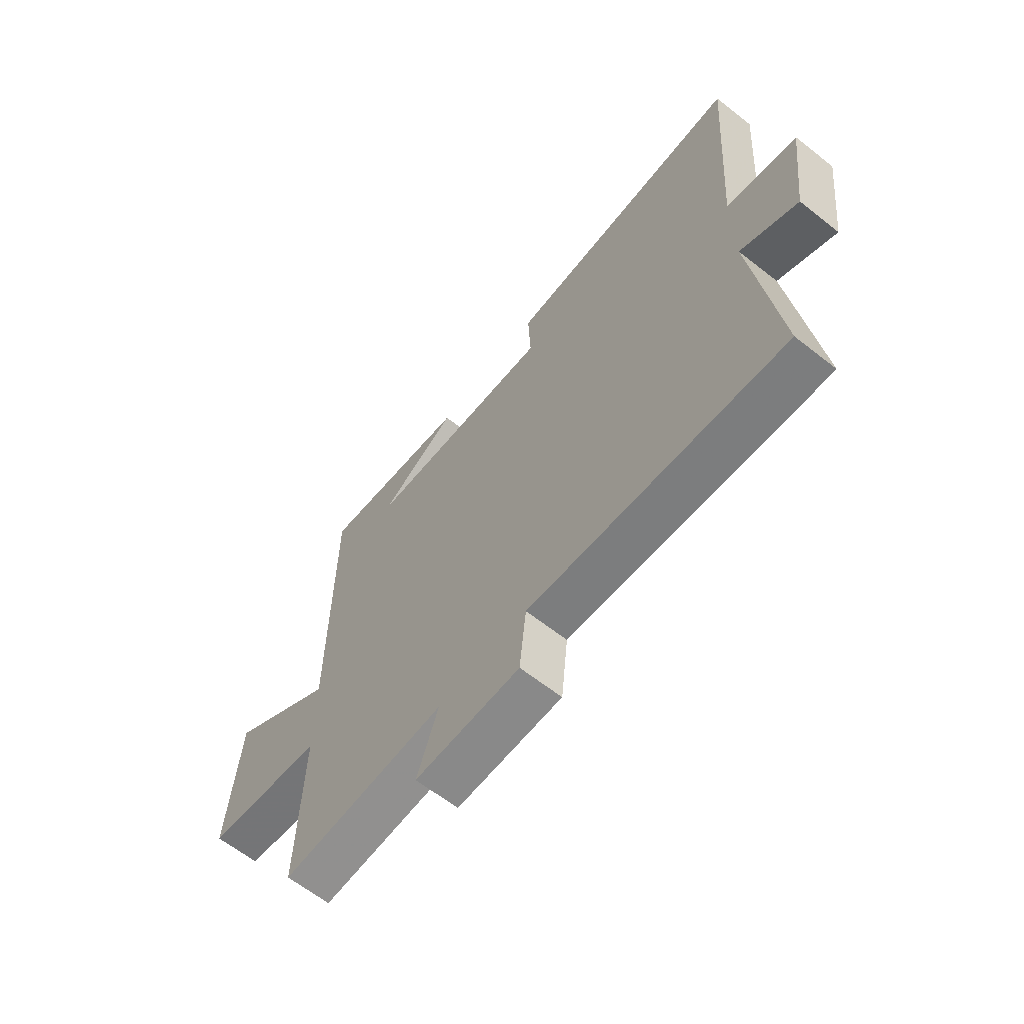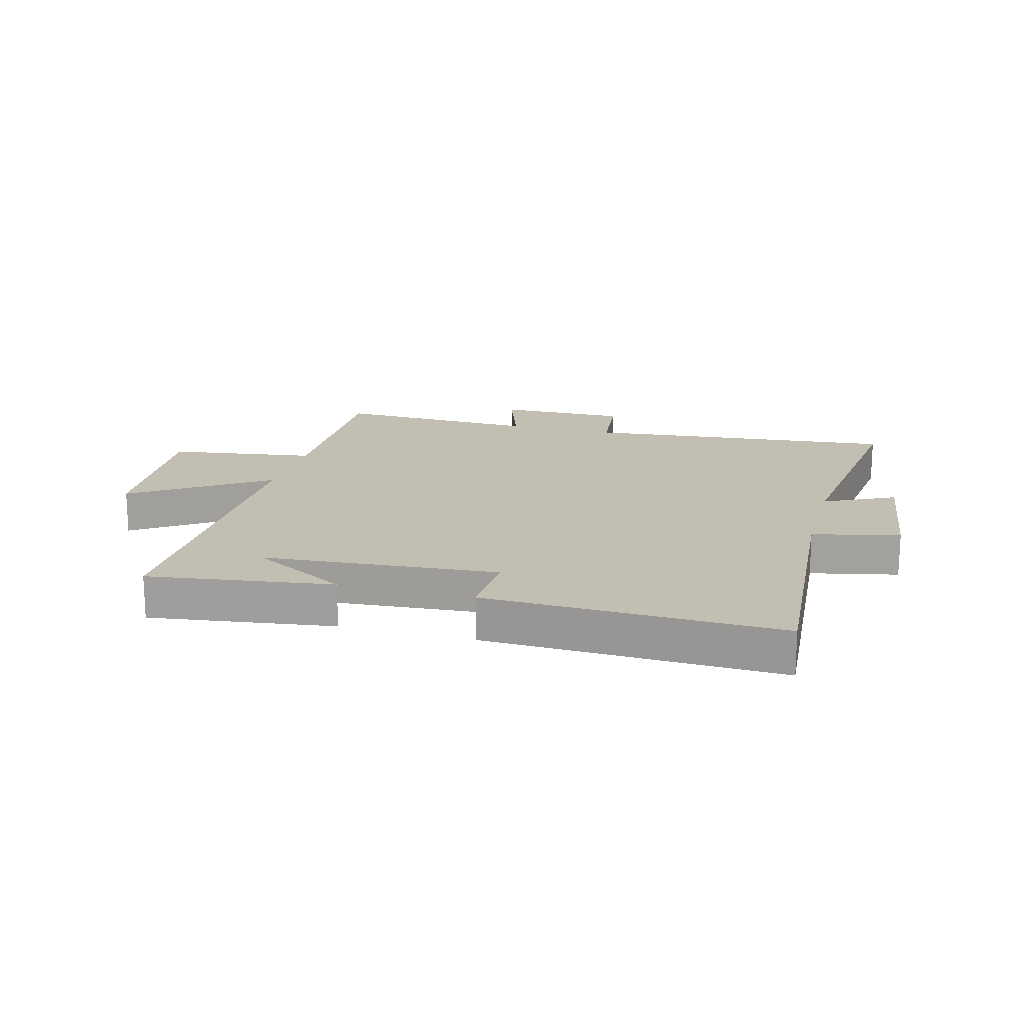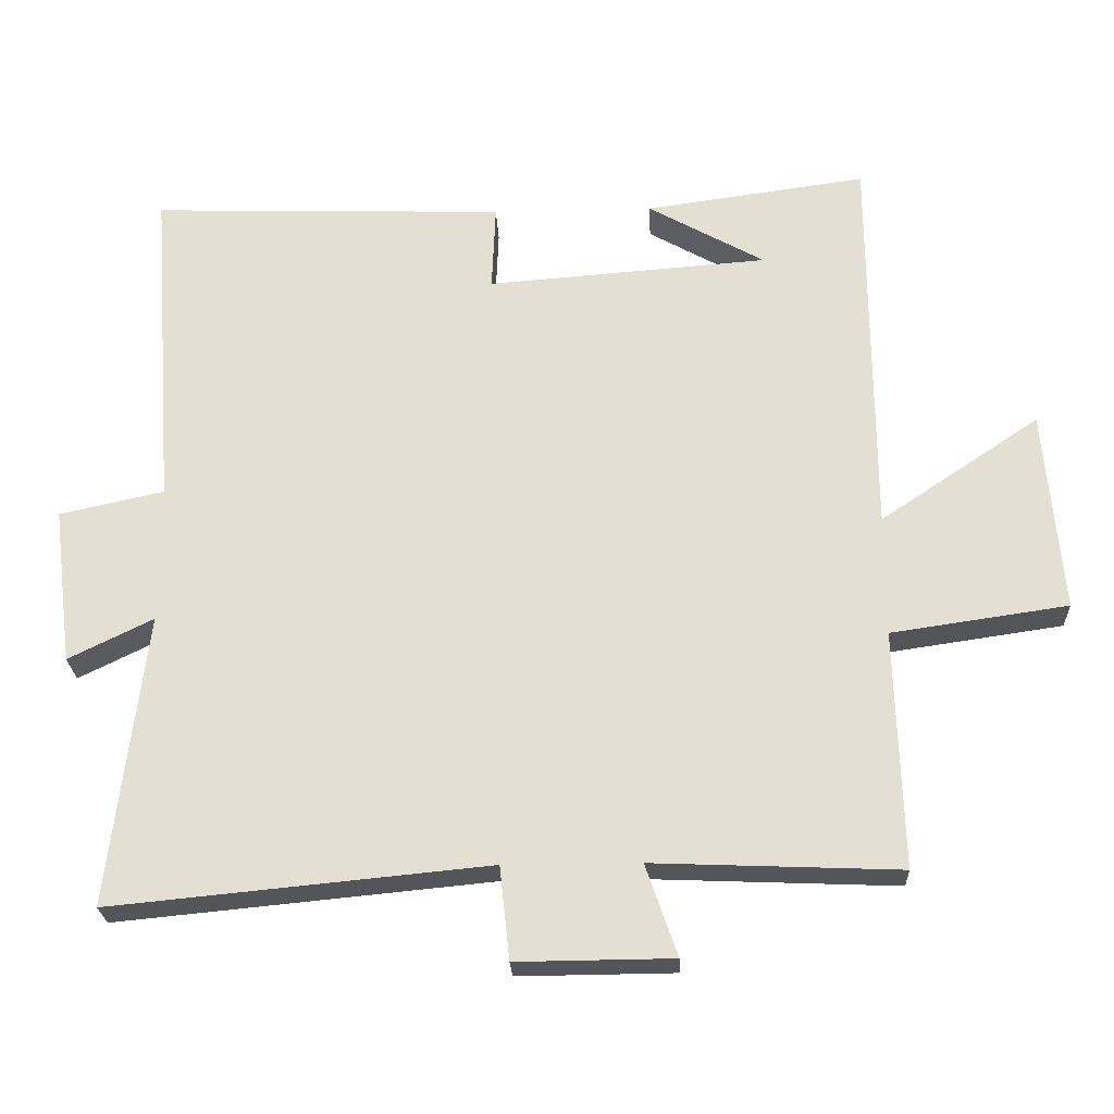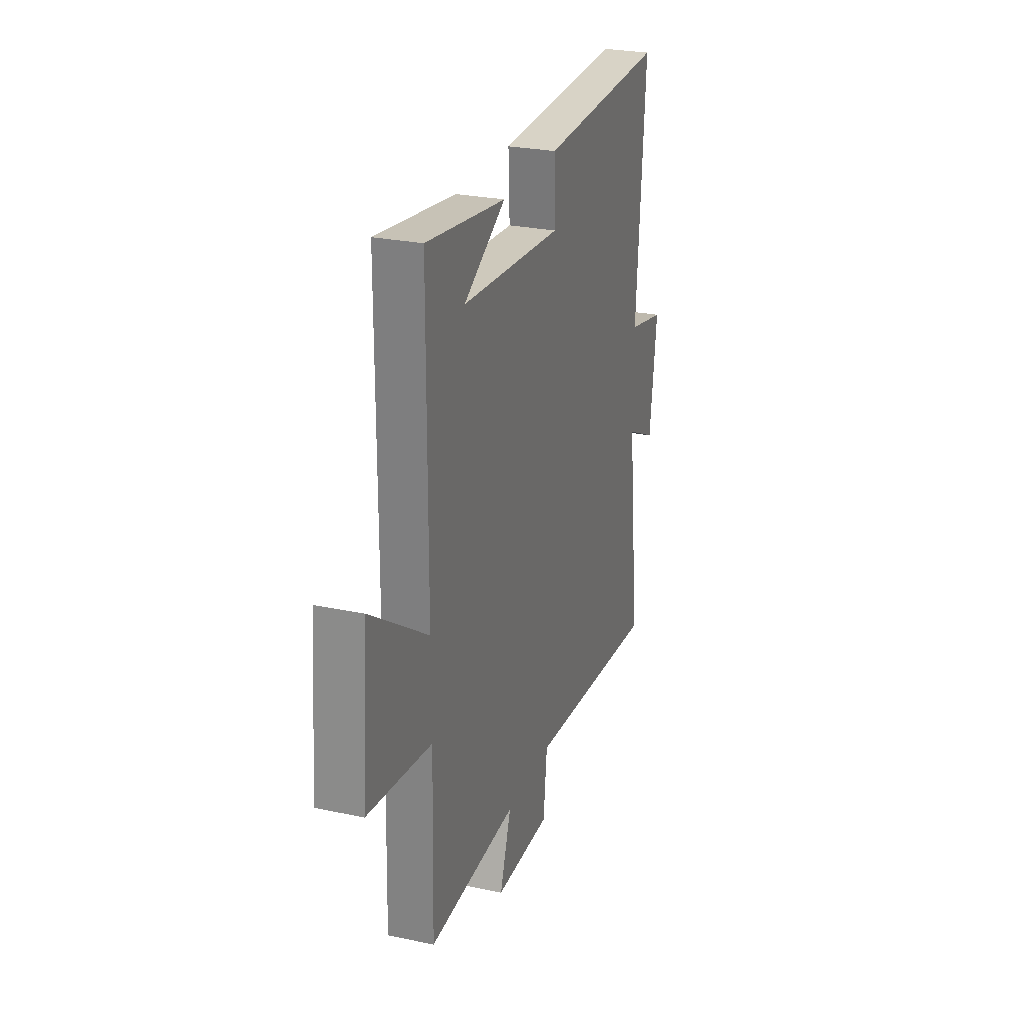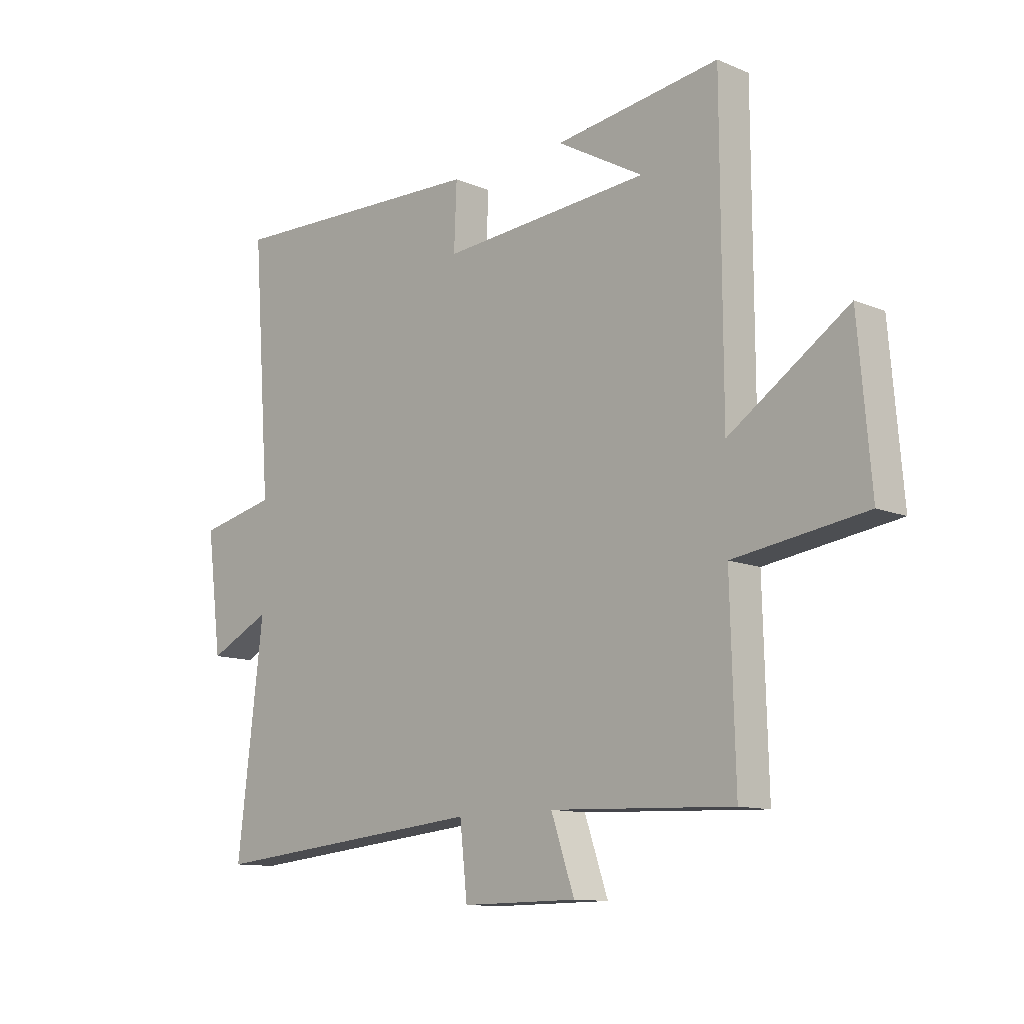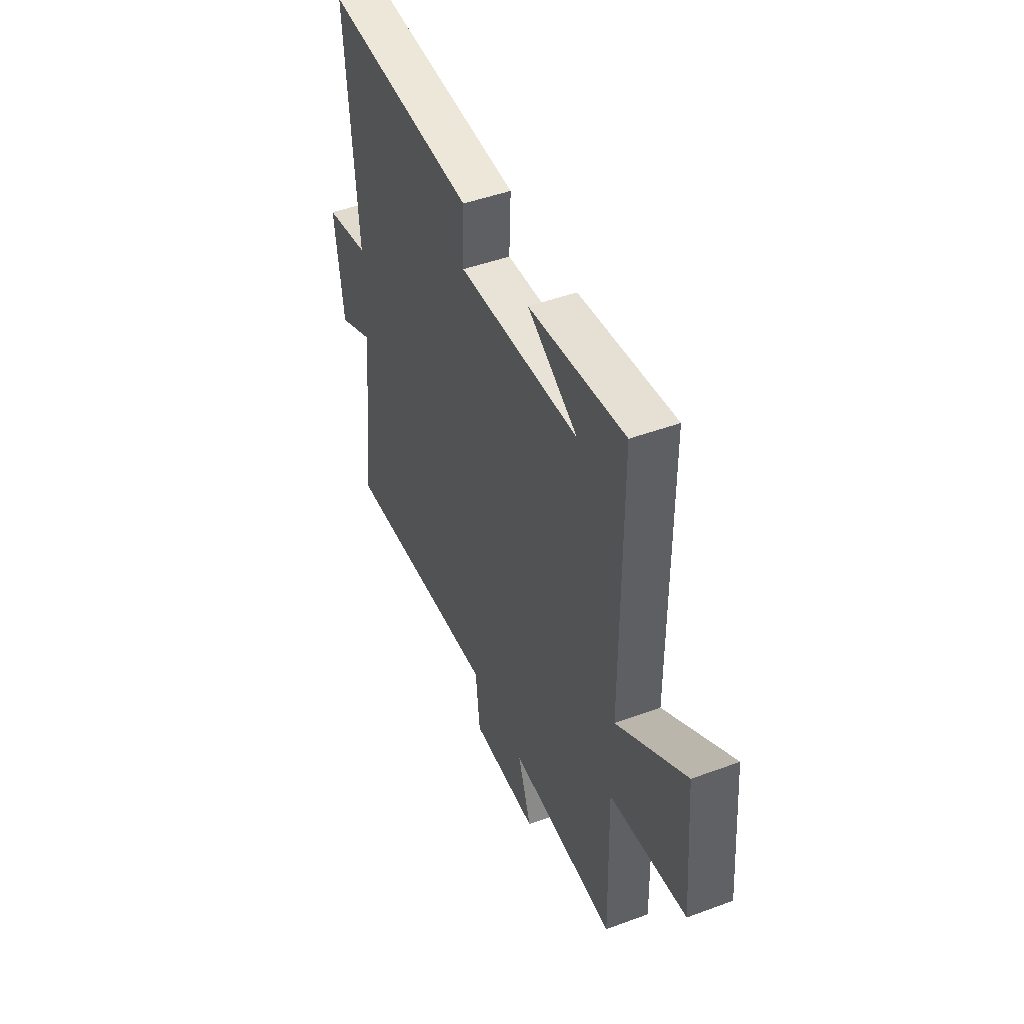
<metadata>
{"format":"obj","ext":"obj","renderer":"f3d","projection":"perspective","resolution":1024,"background":"white","views":[{"elev":-63.7,"azim":51.5,"up":"+Z"},{"elev":17.5,"azim":15.1,"up":"+Y"},{"elev":-24.6,"azim":-177.6,"up":"+Z"},{"elev":26.4,"azim":-71.5,"up":"+Z"},{"elev":-11.6,"azim":-135.0,"up":"+Z"},{"elev":47.0,"azim":-112.7,"up":"+Z"}]}
</metadata>
<code>
v 0.534 0.07 0.516
v 0.5 0.07 0.052
v 0.646 0.07 0.02
v 0.618 0.07 -0.2
v 0.5 0.07 -0.142
v 0.549 0.07 -0.551
v 0.023 0.07 -0.5
v 0.009 0.07 -0.63
v -0.209 0.07 -0.628
v -0.165 0.07 -0.5
v -0.509 0.07 -0.514
v -0.5 0.07 -0.181
v -0.747 0.07 -0.145
v -0.723 0.07 0.139
v -0.5 0.07 -0.011
v -0.498 0.07 0.543
v -0.188 0.07 0.5
v -0.351 0.07 0.408
v 0.043 0.07 0.378
v 0.038 0.07 0.5
v 0.534 0 0.516
v 0.5 0 0.052
v 0.646 0 0.02
v 0.618 0 -0.2
v 0.5 0 -0.142
v 0.549 0 -0.551
v 0.023 0 -0.5
v 0.009 0 -0.63
v -0.209 0 -0.628
v -0.165 0 -0.5
v -0.509 0 -0.514
v -0.5 0 -0.181
v -0.747 0 -0.145
v -0.723 0 0.139
v -0.5 0 -0.011
v -0.498 0 0.543
v -0.188 0 0.5
v -0.351 0 0.408
v 0.043 0 0.378
v 0.038 0 0.5
f 19 20 1 2
f 18 19 2
f 16 17 18
f 15 16 18
f 15 18 2
f 12 13 14 15
f 12 15 2 3
f 10 11 12 3
f 7 8 9 10
f 7 10 3
f 5 6 7
f 5 7 3
f 3 4 5
f 22 21 40 39
f 22 39 38
f 38 37 36
f 38 36 35
f 22 38 35
f 35 34 33 32
f 23 22 35 32
f 23 32 31 30
f 30 29 28 27
f 23 30 27
f 27 26 25
f 23 27 25
f 25 24 23
f 1 21 22 2
f 2 22 23 3
f 3 23 24 4
f 4 24 25 5
f 5 25 26 6
f 6 26 27 7
f 7 27 28 8
f 8 28 29 9
f 9 29 30 10
f 10 30 31 11
f 11 31 32 12
f 12 32 33 13
f 13 33 34 14
f 14 34 35 15
f 15 35 36 16
f 16 36 37 17
f 17 37 38 18
f 18 38 39 19
f 19 39 40 20
f 20 40 21 1

</code>
